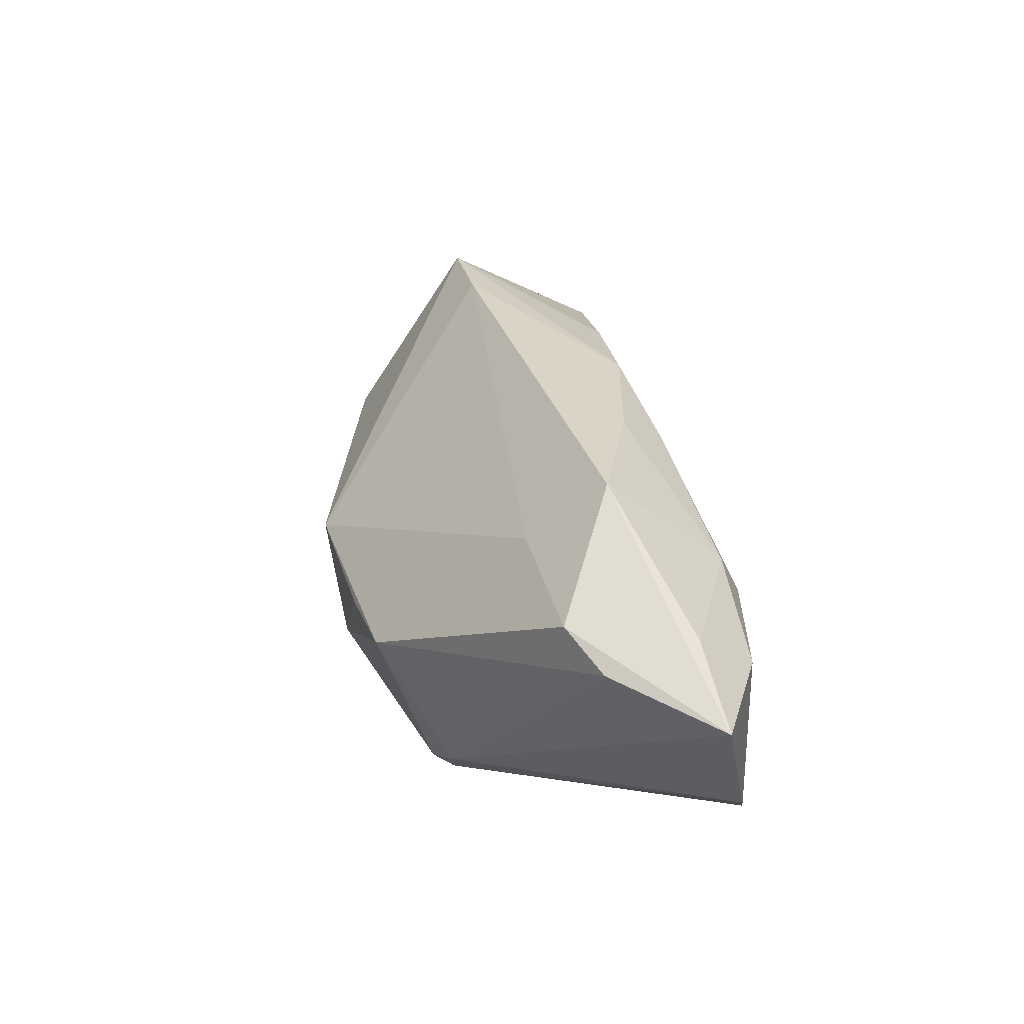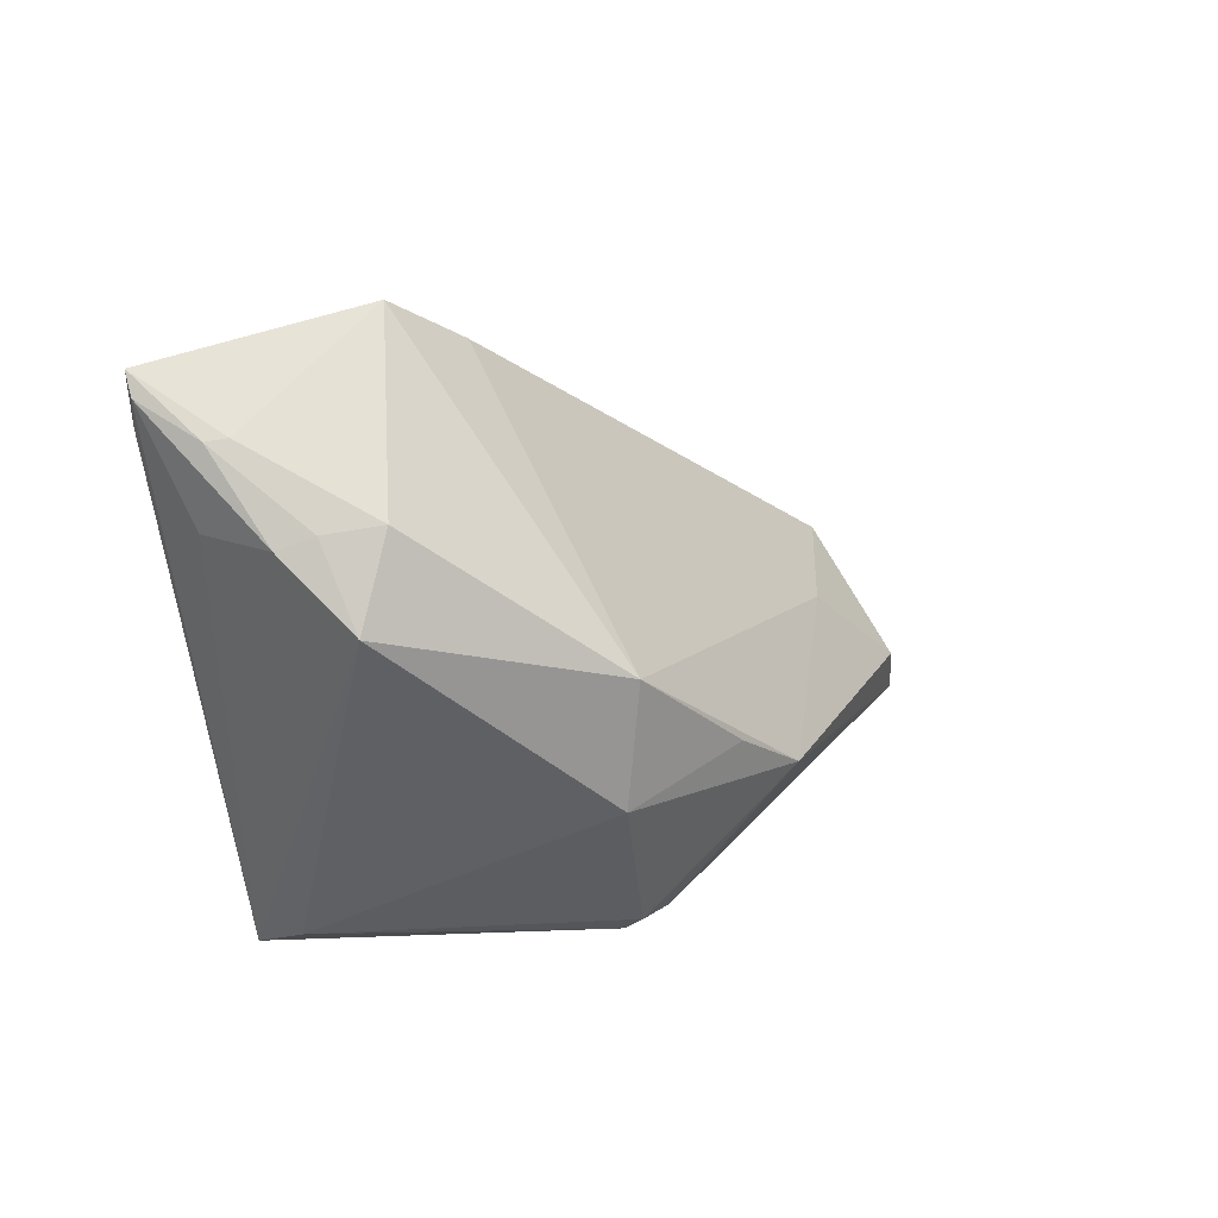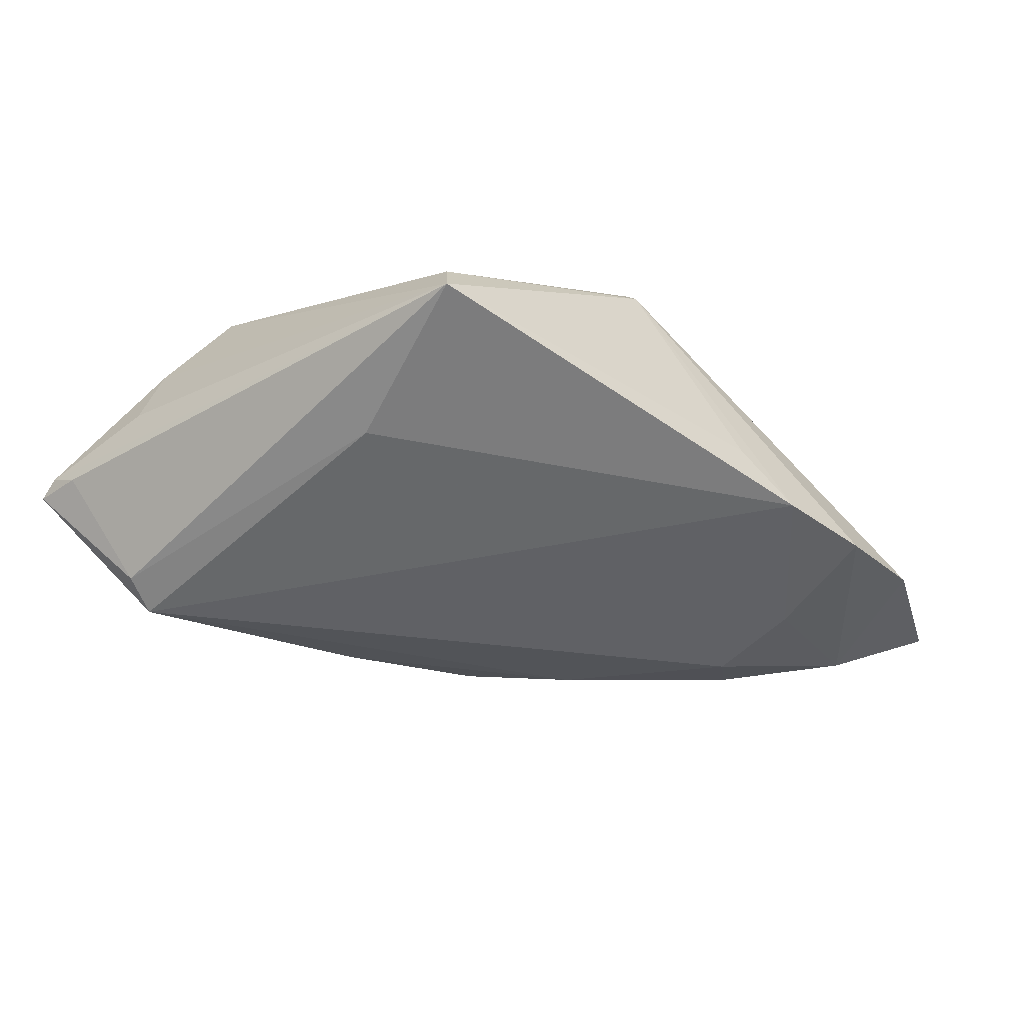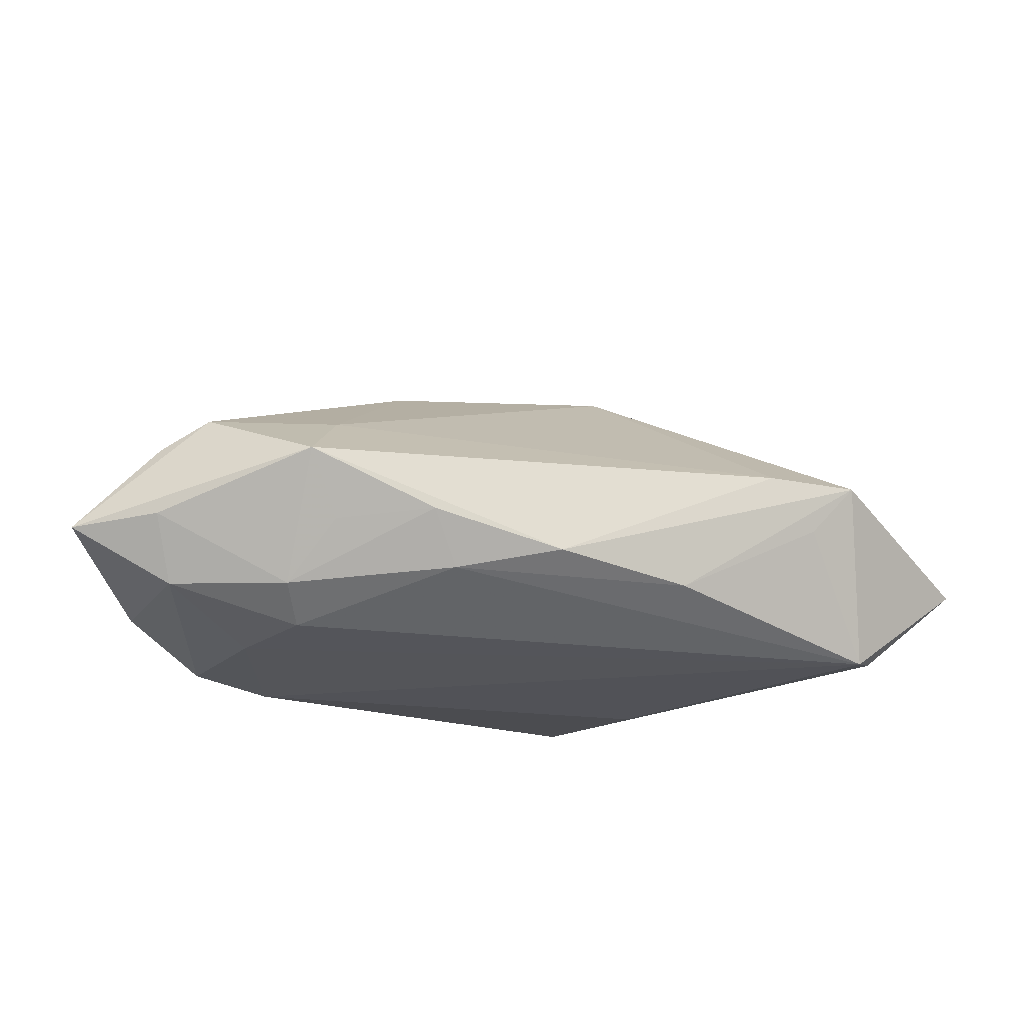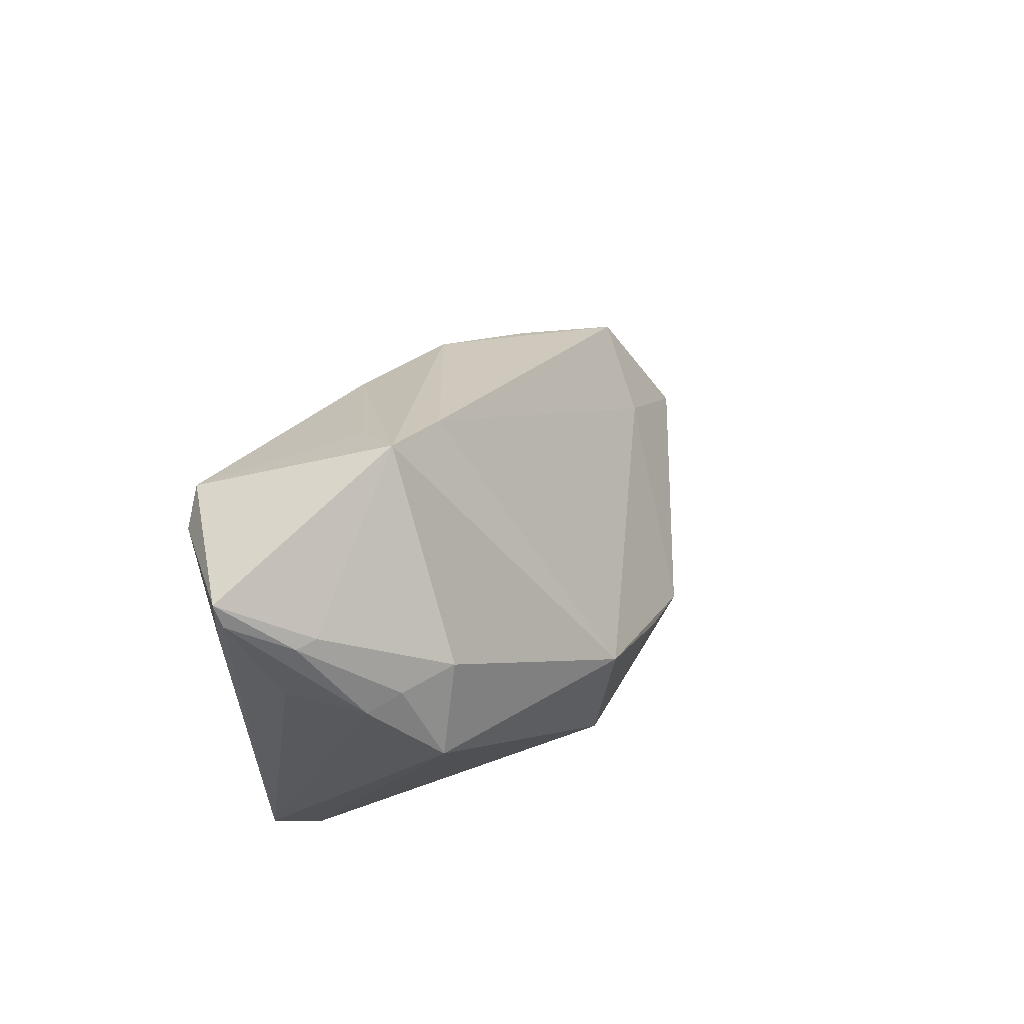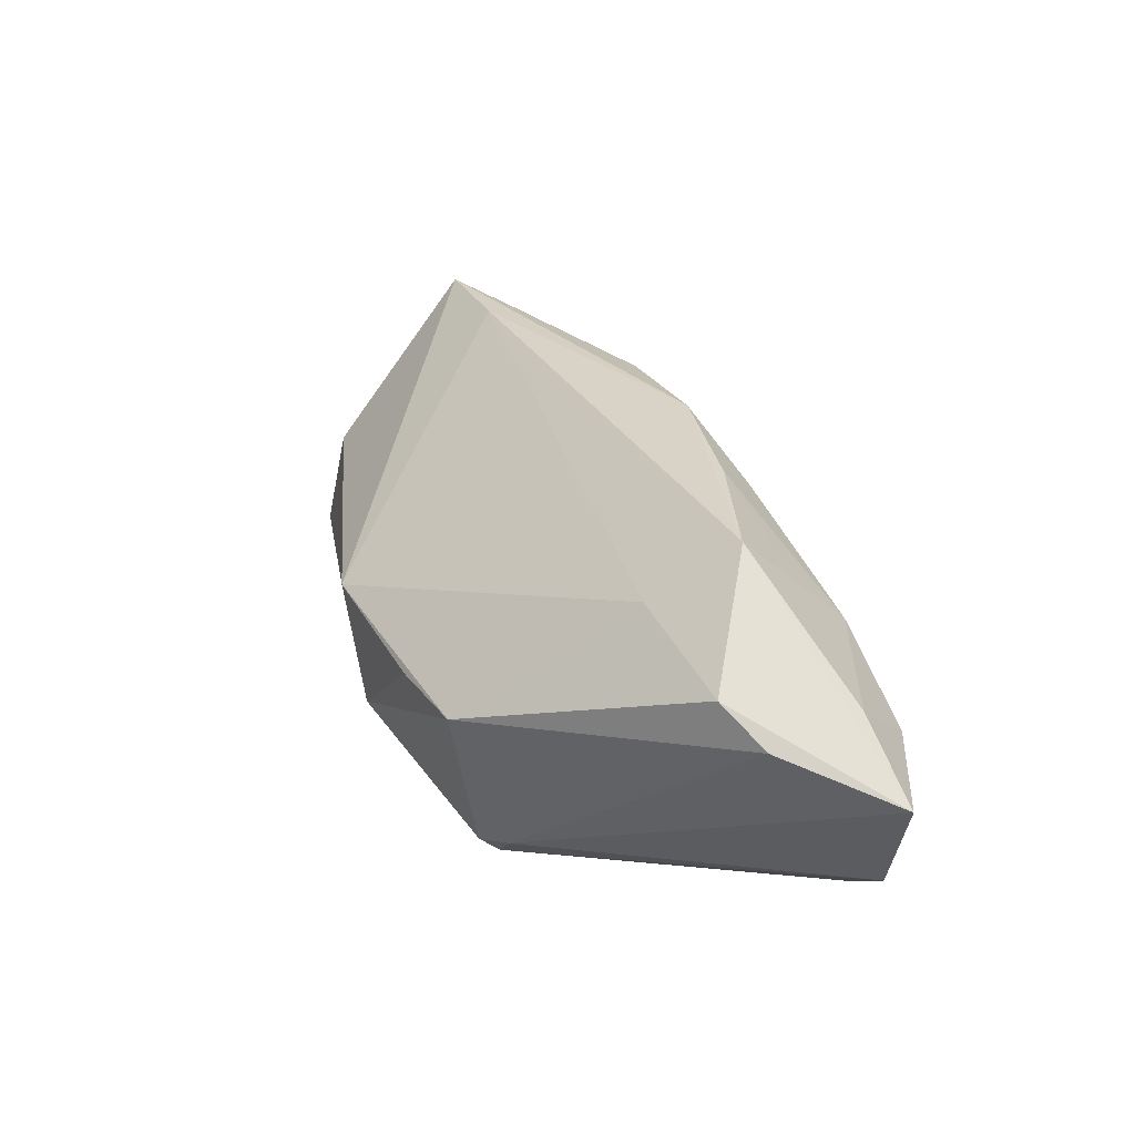
<metadata>
{"format":"obj","ext":"obj","renderer":"f3d","projection":"perspective","resolution":1024,"background":"white","views":[{"elev":4.0,"azim":74.5,"up":"+Y"},{"elev":9.6,"azim":-44.6,"up":"+Y"},{"elev":-52.4,"azim":-35.7,"up":"+Z"},{"elev":-21.4,"azim":143.0,"up":"+Z"},{"elev":41.7,"azim":-65.6,"up":"+Y"},{"elev":5.4,"azim":61.4,"up":"+Y"}]}
</metadata>
<code>
v 0.03241 0.005062 -0.001248
v 0.03006 -0.003229 -0.01484
v 0.04378 -0.01004 -0.007294
v -0.0154 -0.002234 0.01967
v -0.04615 0.01159 -0.00404
v 0.02656 -0.03091 -0.01889
v 0.009408 -0.0315 -0.01472
v 0.0263 -0.007074 -0.01827
v 0.01632 -0.0315 -0.01967
v 0.02726 -0.01756 -0.01868
v -0.05048 0.02346 -0.007338
v -0.03105 -0.0315 -0.01753
v -0.003973 -0.03089 0.006176
v 0.005768 0.01735 -0.01141
v -0.01845 0.02767 7.996e-05
v -0.03873 0.02236 -0.01851
v -0.02806 0.0315 -0.0003435
v 0.008167 -0.0139 0.01823
v -0.0007517 -0.01028 0.01892
v -0.04027 0.00335 0.01061
v -0.01454 -0.0152 0.01716
v -0.04541 0.02022 -0.0002248
v 0.04019 -0.01295 -0.01438
v 0.01509 0.009291 -0.0133
v -0.04451 0.01071 0.004323
v -0.009299 0.02143 -0.01385
v -0.0473 0.0199 -0.001535
v -0.02421 0.02839 -0.005734
v 0.0384 -0.008874 0.005247
v -0.04911 0.02073 -0.009151
v 0.04218 -0.01343 0.002152
v 0.02786 0.003424 -0.008393
v 0.02546 -0.00101 0.00554
v 0.01928 0.01102 -0.007467
v -0.04169 0.0121 0.006843
v 0.05048 -0.01839 -0.008061
v -0.003899 -0.0294 0.008751
v -0.03666 0.01292 0.01029
v -0.03479 0.02468 -0.0196
v -0.02819 -0.01183 -0.01967
v -0.05045 0.02599 -0.008285
v -0.03006 -0.02977 -0.0117
v 0.03751 -0.02804 -0.01449
v 0.0009625 -0.02907 0.007678
f 41 39 16
f 12 16 40
f 40 16 39
f 38 20 4
f 6 43 13
f 42 20 12
f 12 13 42
f 42 13 37
f 4 20 21
f 37 18 21
f 20 42 21
f 21 42 37
f 39 8 10
f 9 40 39
f 9 10 6
f 39 10 9
f 12 40 9
f 6 13 9
f 12 5 11
f 12 20 25
f 25 5 12
f 25 11 5
f 44 18 37
f 44 43 36
f 37 13 44
f 44 13 43
f 19 18 4
f 4 21 19
f 19 21 18
f 23 43 6
f 6 10 23
f 36 43 23
f 23 10 8
f 24 8 39
f 24 14 34
f 7 13 12
f 12 9 7
f 7 9 13
f 30 11 41
f 12 11 30
f 41 16 30
f 30 16 12
f 41 11 27
f 11 25 27
f 20 38 35
f 35 25 20
f 35 27 25
f 36 29 31
f 31 29 18
f 31 44 36
f 18 44 31
f 36 23 3
f 4 18 33
f 18 29 33
f 26 24 39
f 14 24 26
f 39 28 26
f 2 3 23
f 34 32 2
f 2 24 34
f 2 23 8
f 8 24 2
f 41 27 22
f 22 35 38
f 27 35 22
f 4 33 15
f 1 15 33
f 1 33 29
f 34 14 1
f 14 15 1
f 1 32 34
f 1 29 36
f 36 3 1
f 1 2 32
f 3 2 1
f 17 15 14
f 14 26 17
f 17 26 28
f 17 28 39
f 17 39 41
f 41 22 17
f 17 22 38
f 17 38 4
f 4 15 17

</code>
